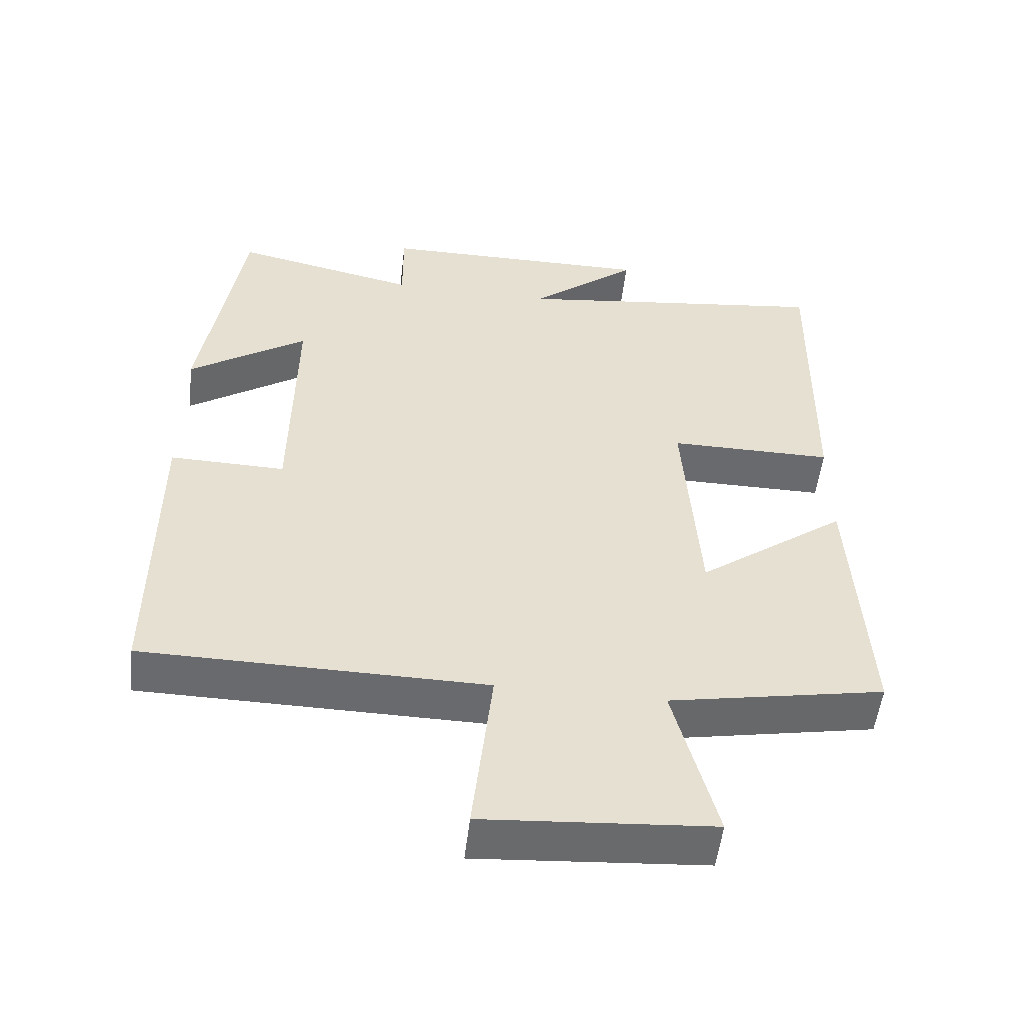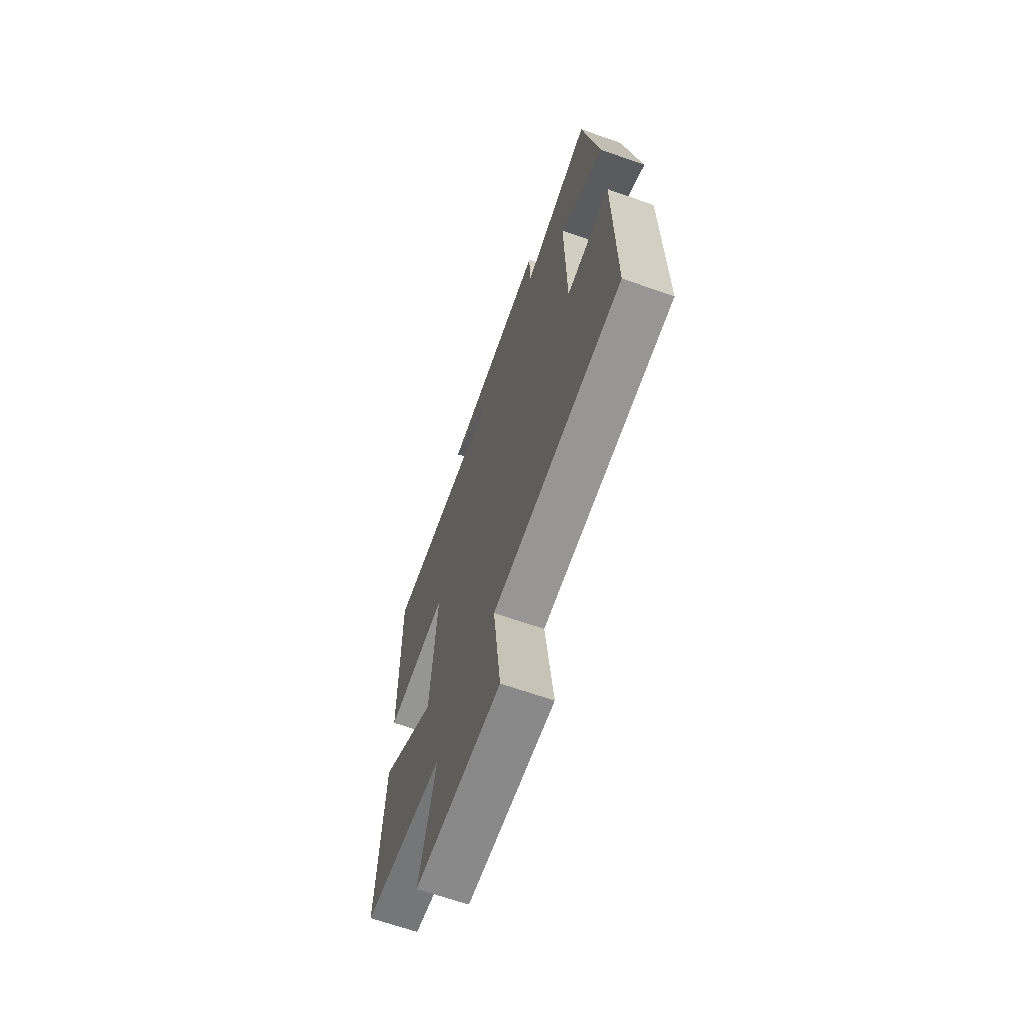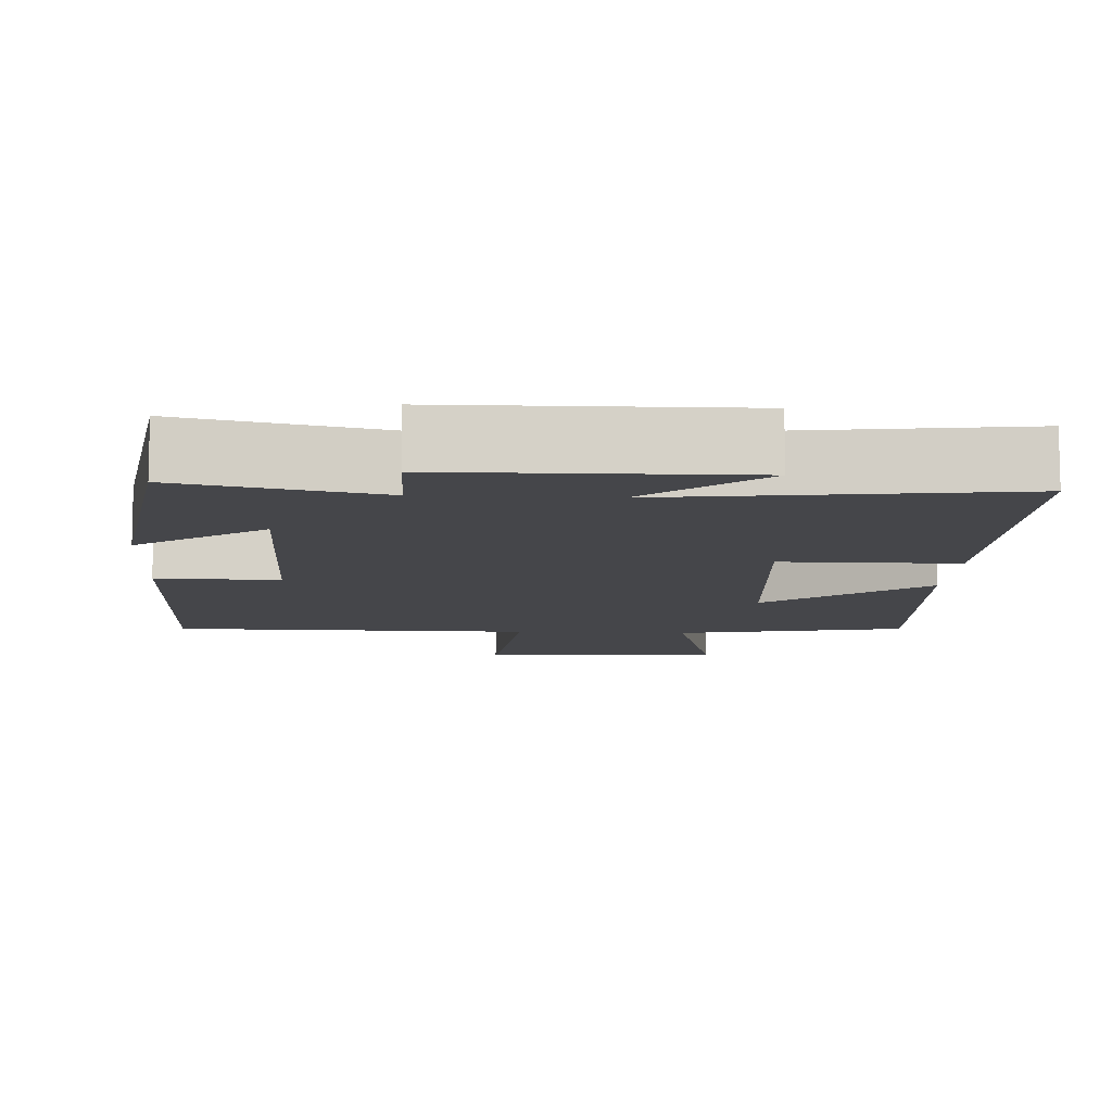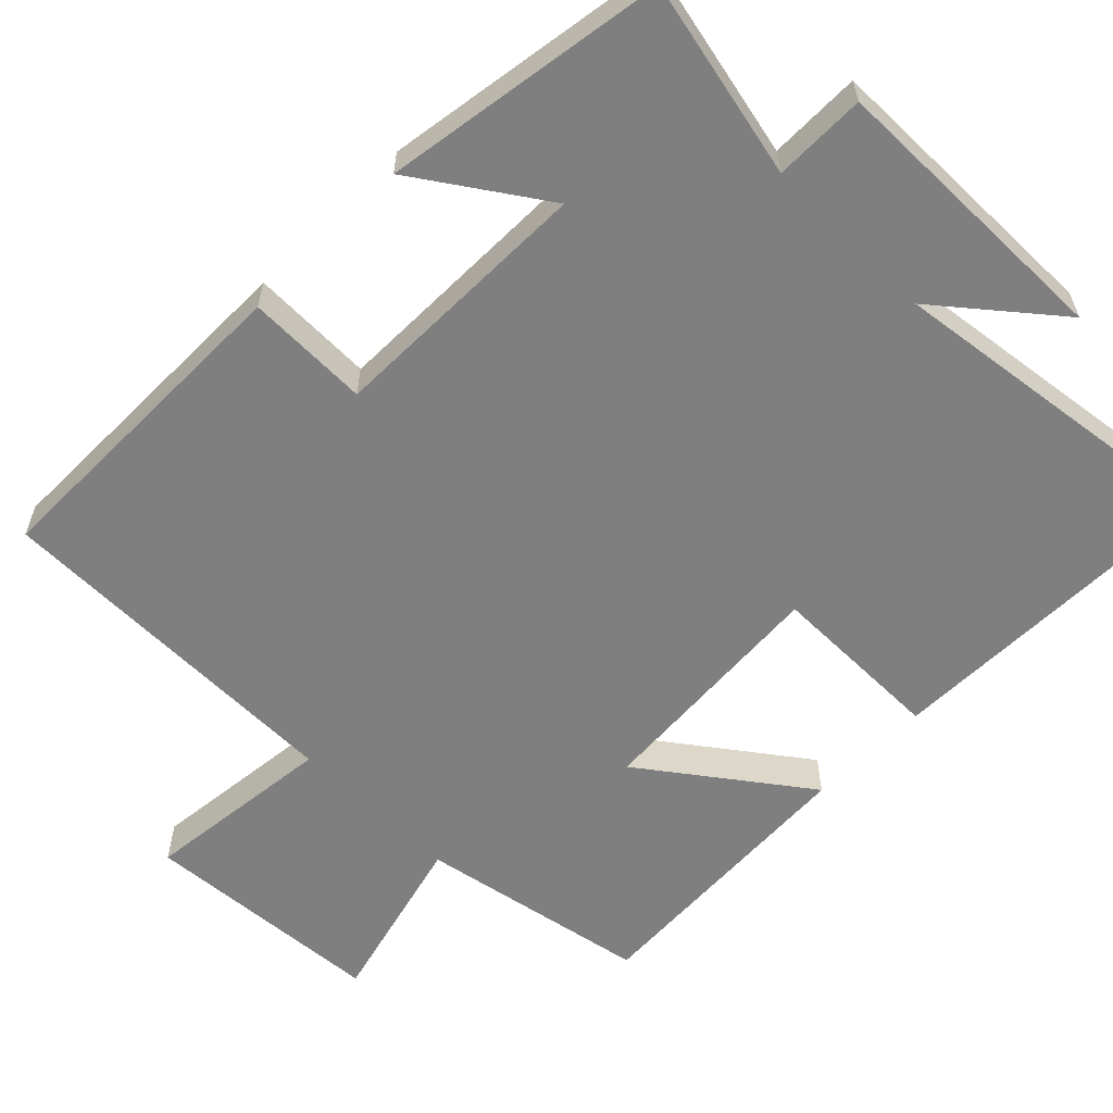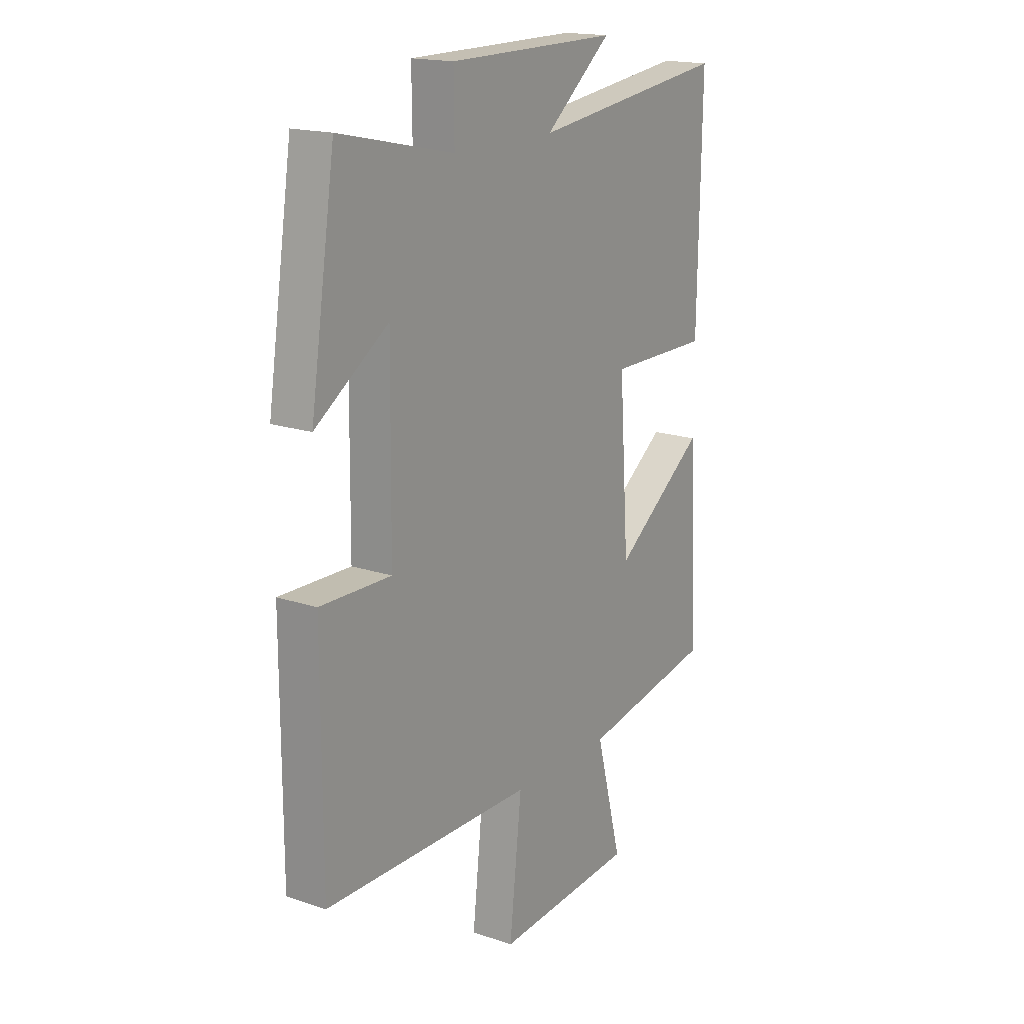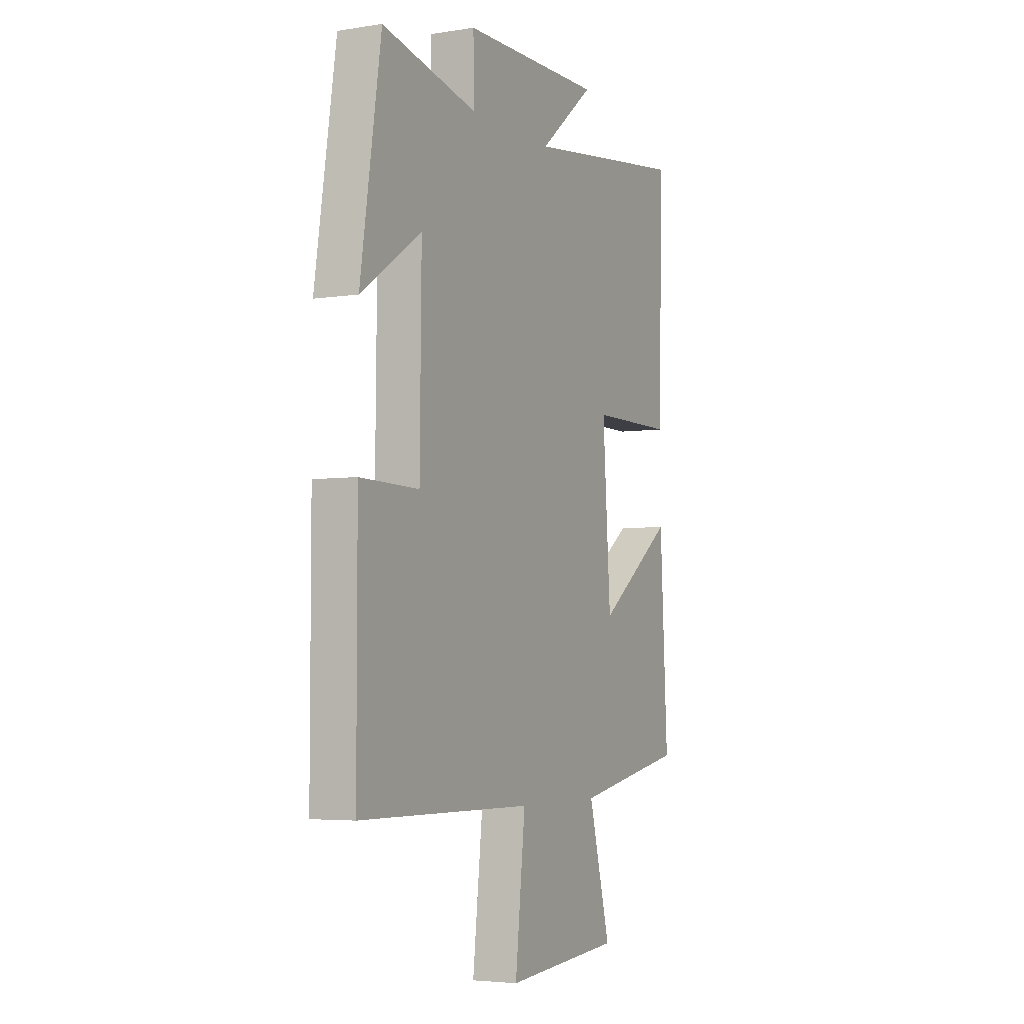
<metadata>
{"format":"obj","ext":"obj","renderer":"f3d","projection":"perspective","resolution":1024,"background":"white","views":[{"elev":-53.1,"azim":-6.7,"up":"+Z"},{"elev":-67.3,"azim":-109.3,"up":"+Z"},{"elev":-9.9,"azim":-3.0,"up":"+Y"},{"elev":-59.7,"azim":-44.7,"up":"+Y"},{"elev":17.5,"azim":-56.2,"up":"+Z"},{"elev":-4.4,"azim":-63.2,"up":"+Z"}]}
</metadata>
<code>
v 0.508 0.07 0.559
v 0.5 0.07 0.109
v 0.267 0.07 0.109
v 0.289 0.07 -0.213
v 0.5 0.07 -0.057
v 0.521 0.07 -0.442
v 0.216 0.07 -0.5
v 0.276 0.07 -0.73
v -0.046 0.07 -0.754
v -0.018 0.07 -0.5
v -0.5 0.07 -0.495
v -0.5 0.07 -0.055
v -0.337 0.07 -0.058
v -0.333 0.07 0.296
v -0.5 0.07 0.183
v -0.443 0.07 0.557
v -0.181 0.07 0.5
v -0.182 0.07 0.622
v 0.208 0.07 0.626
v 0.055 0.07 0.5
v 0.508 0 0.559
v 0.5 0 0.109
v 0.267 0 0.109
v 0.289 0 -0.213
v 0.5 0 -0.057
v 0.521 0 -0.442
v 0.216 0 -0.5
v 0.276 0 -0.73
v -0.046 0 -0.754
v -0.018 0 -0.5
v -0.5 0 -0.495
v -0.5 0 -0.055
v -0.337 0 -0.058
v -0.333 0 0.296
v -0.5 0 0.183
v -0.443 0 0.557
v -0.181 0 0.5
v -0.182 0 0.622
v 0.208 0 0.626
v 0.055 0 0.5
f 17 18 19 20
f 14 15 16 17
f 13 14 17 20
f 10 11 12 13
f 10 13 20
f 7 8 9 10
f 4 5 6 7
f 3 4 7 10
f 20 1 2 3
f 3 10 20
f 40 39 38 37
f 37 36 35 34
f 40 37 34 33
f 33 32 31 30
f 40 33 30
f 30 29 28 27
f 27 26 25 24
f 30 27 24 23
f 23 22 21 40
f 40 30 23
f 1 21 22 2
f 2 22 23 3
f 3 23 24 4
f 4 24 25 5
f 5 25 26 6
f 6 26 27 7
f 7 27 28 8
f 8 28 29 9
f 9 29 30 10
f 10 30 31 11
f 11 31 32 12
f 12 32 33 13
f 13 33 34 14
f 14 34 35 15
f 15 35 36 16
f 16 36 37 17
f 17 37 38 18
f 18 38 39 19
f 19 39 40 20
f 20 40 21 1

</code>
